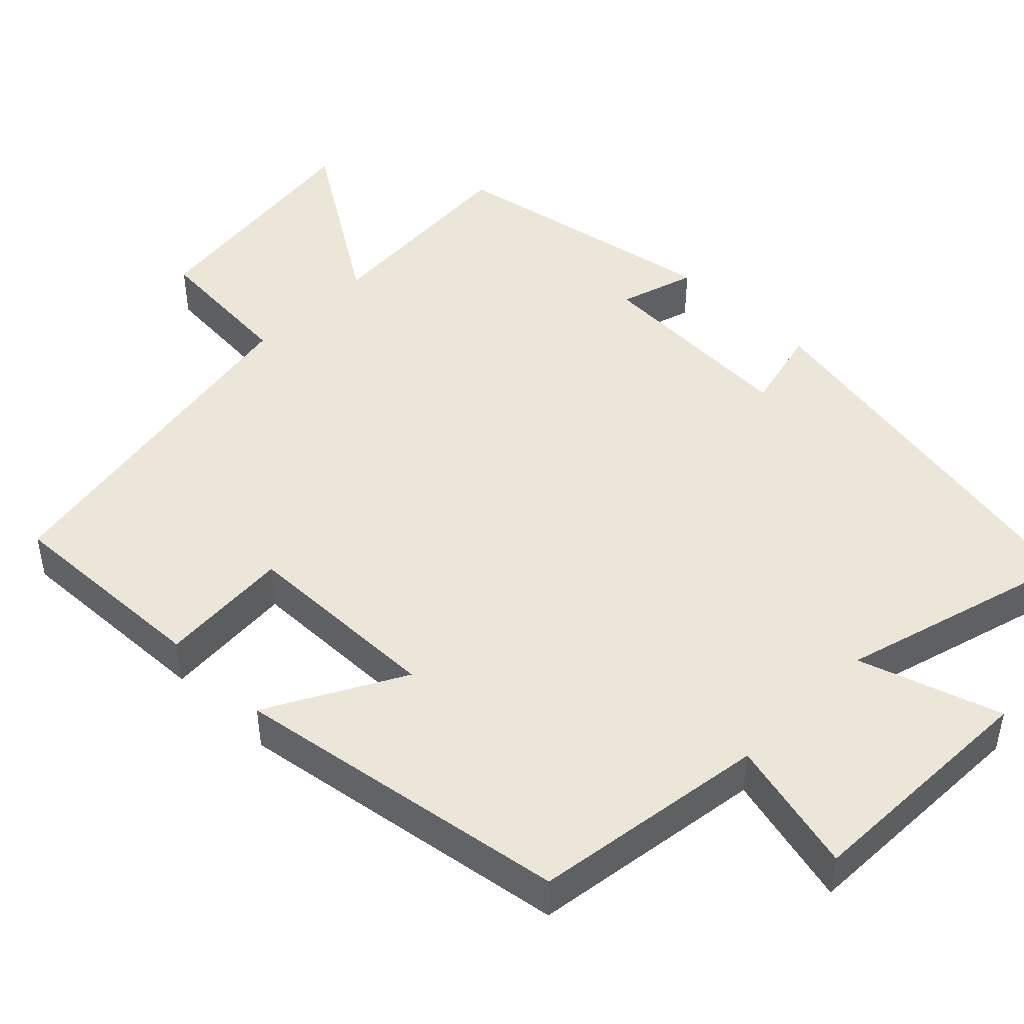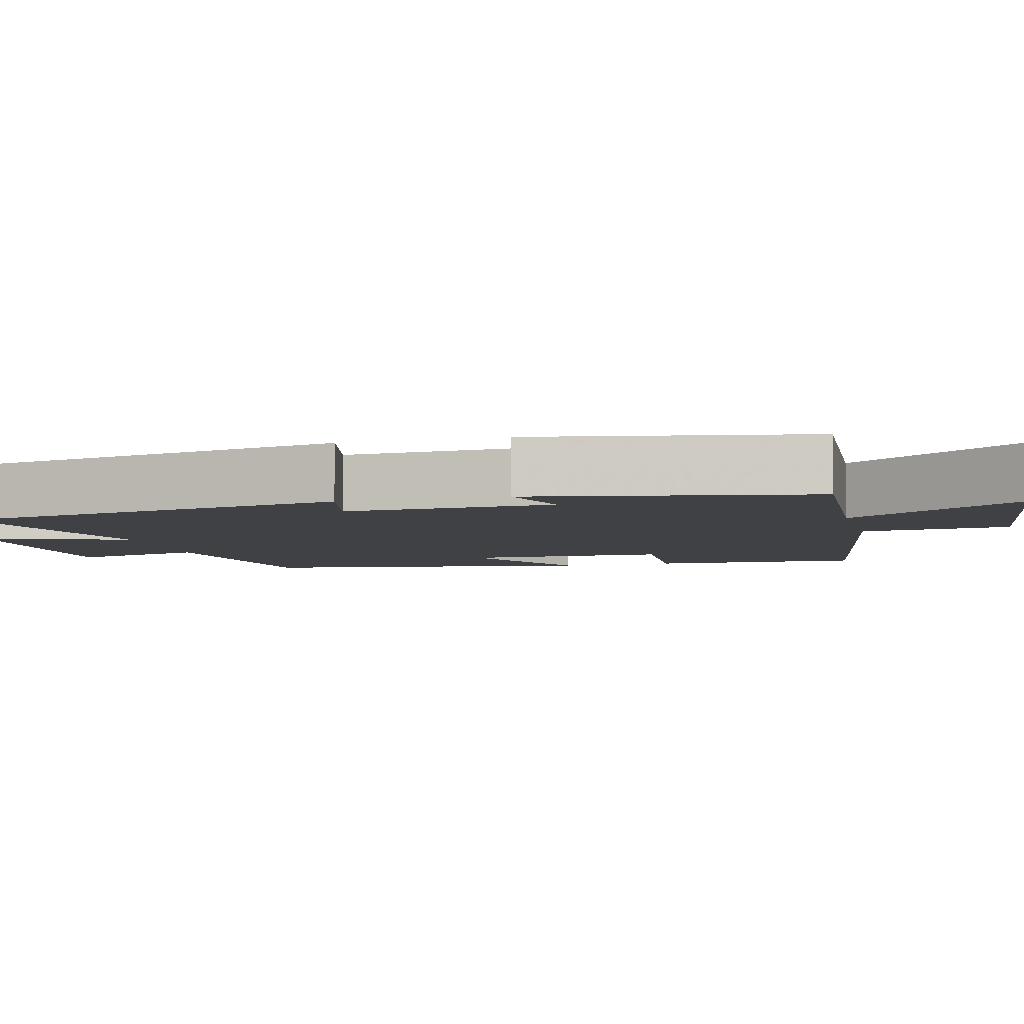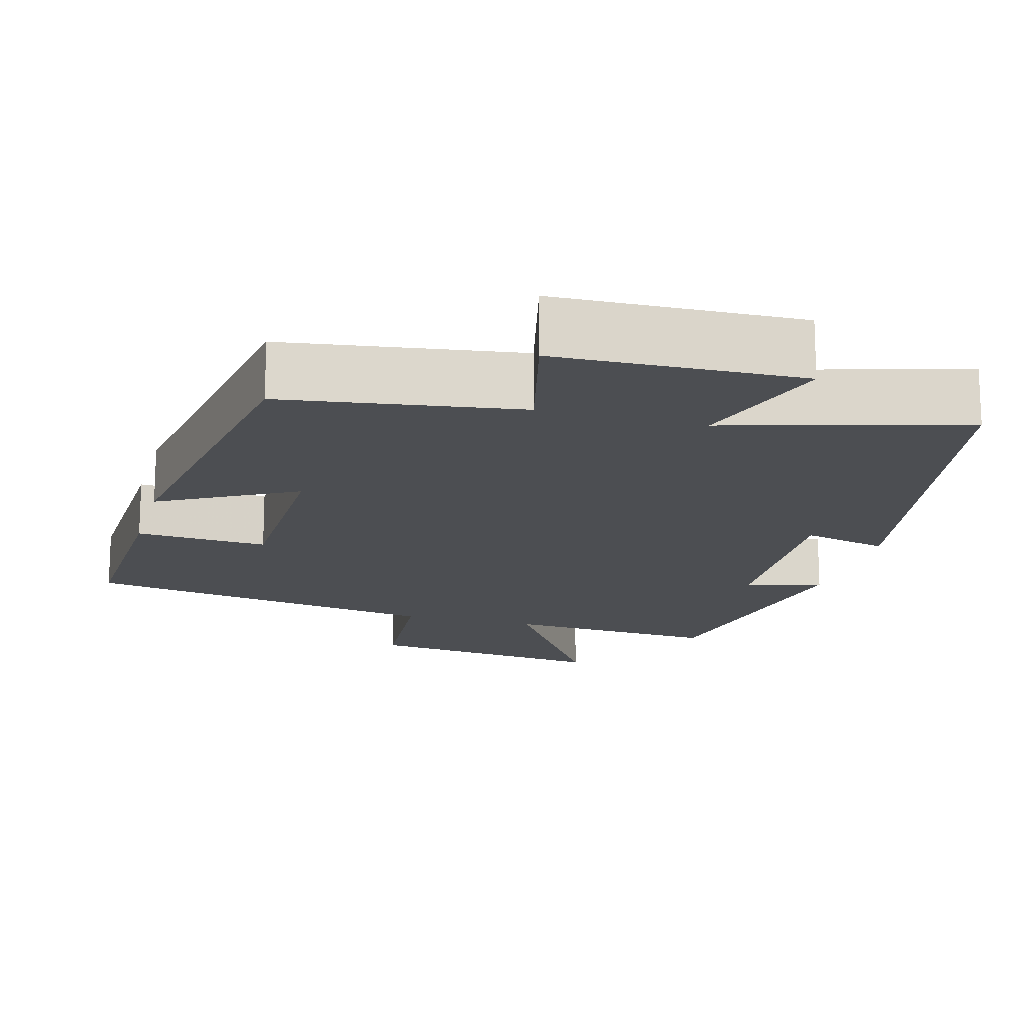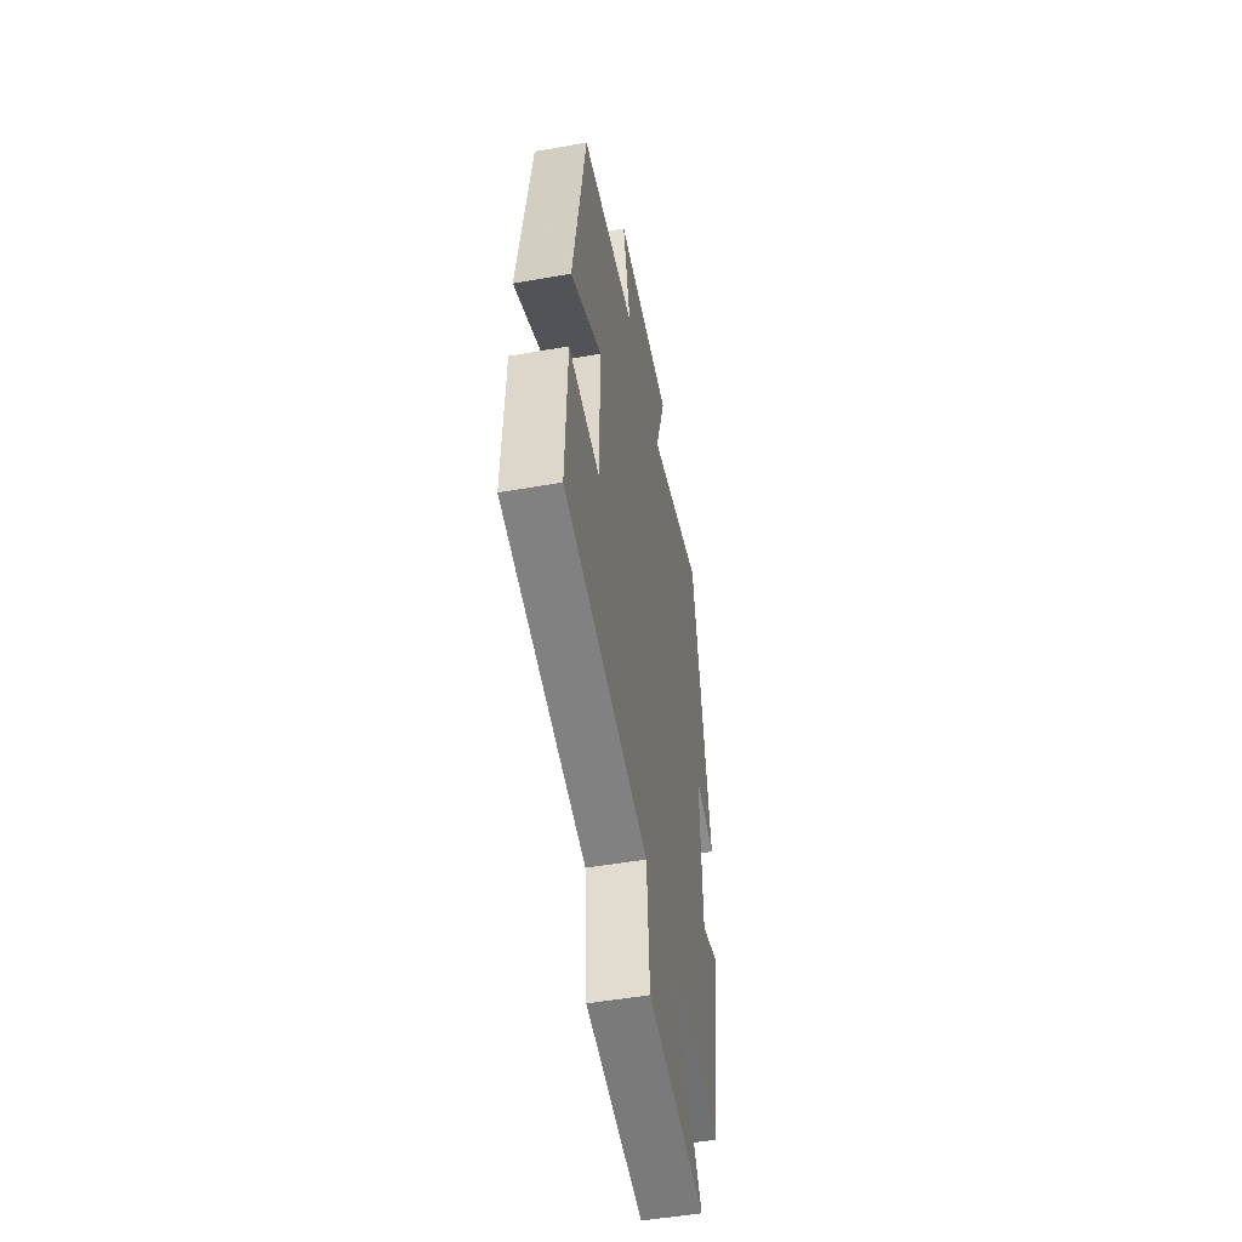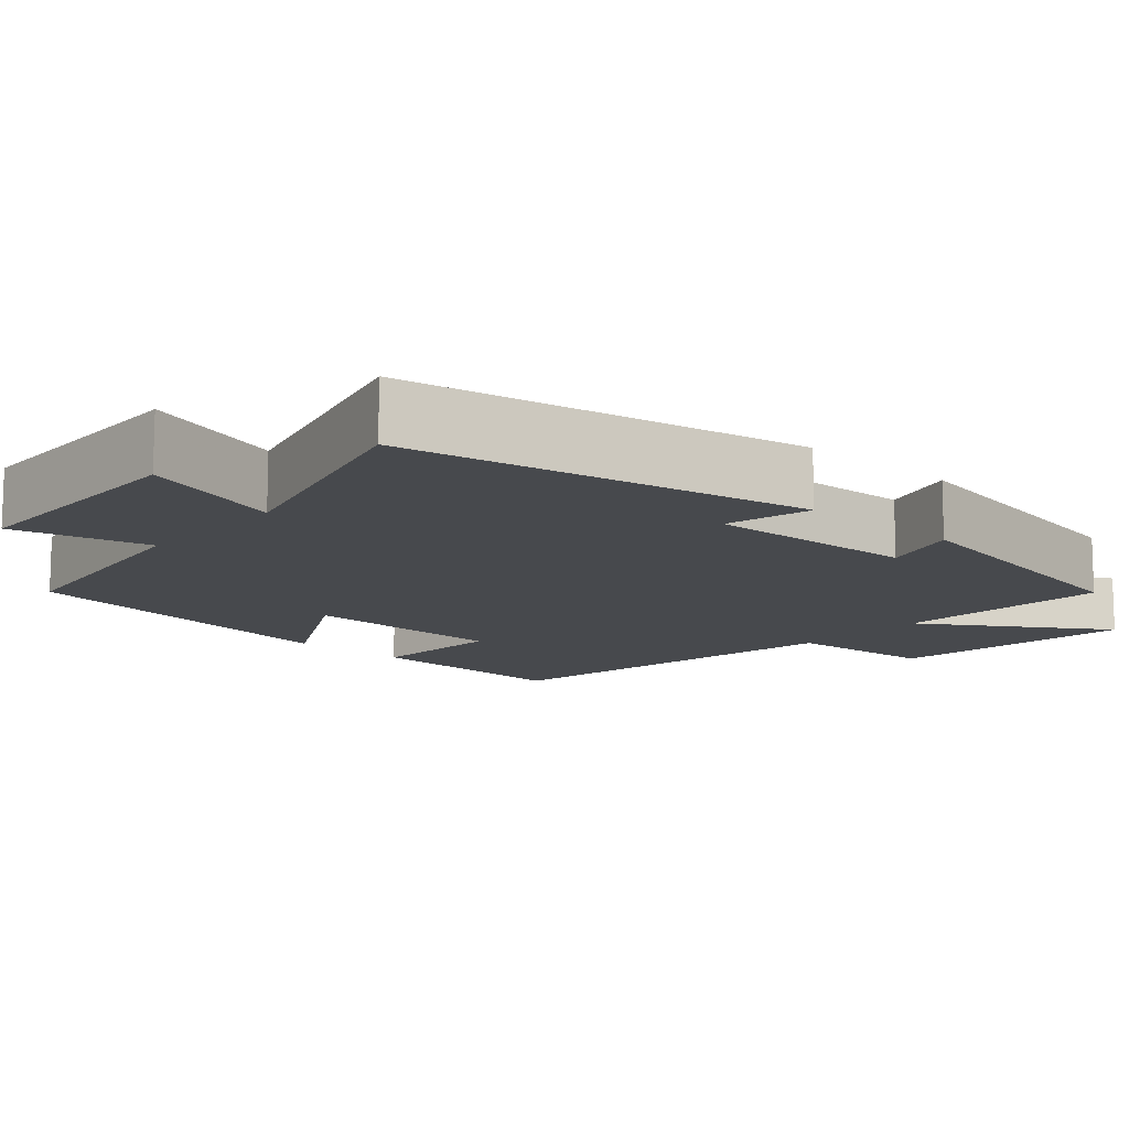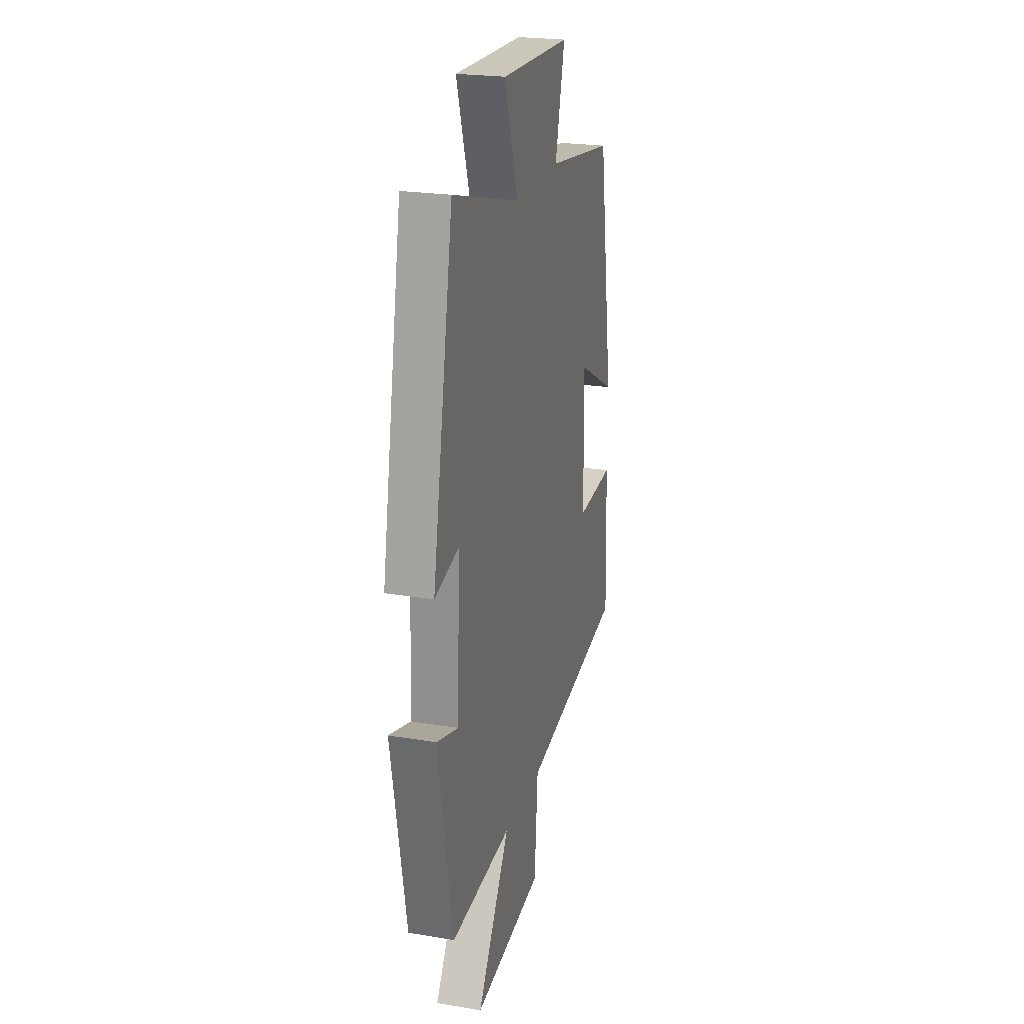
<metadata>
{"format":"obj","ext":"obj","renderer":"f3d","projection":"perspective","resolution":1024,"background":"white","views":[{"elev":46.3,"azim":-45.6,"up":"+Y"},{"elev":-5.8,"azim":104.4,"up":"+Y"},{"elev":-16.5,"azim":-15.4,"up":"+Y"},{"elev":-51.3,"azim":-79.2,"up":"+Z"},{"elev":-12.4,"azim":48.2,"up":"+Y"},{"elev":23.3,"azim":105.7,"up":"+Z"}]}
</metadata>
<code>
v -0.51 0.07 -0.42
v -0.5 0.07 -0.144
v -0.327 0.07 -0.155
v -0.323 0.07 0.109
v -0.5 0.07 0.012
v -0.431 0.07 0.455
v -0.123 0.07 0.5
v -0.167 0.07 0.677
v 0.153 0.07 0.687
v 0.093 0.07 0.5
v 0.403 0.07 0.588
v 0.5 0.07 0.064
v 0.388 0.07 0.091
v 0.4 0.07 -0.183
v 0.5 0.07 -0.152
v 0.432 0.07 -0.518
v 0.15 0.07 -0.5
v 0.301 0.07 -0.734
v -0.021 0.07 -0.694
v -0.036 0.07 -0.5
v -0.51 0 -0.42
v -0.5 0 -0.144
v -0.327 0 -0.155
v -0.323 0 0.109
v -0.5 0 0.012
v -0.431 0 0.455
v -0.123 0 0.5
v -0.167 0 0.677
v 0.153 0 0.687
v 0.093 0 0.5
v 0.403 0 0.588
v 0.5 0 0.064
v 0.388 0 0.091
v 0.4 0 -0.183
v 0.5 0 -0.152
v 0.432 0 -0.518
v 0.15 0 -0.5
v 0.301 0 -0.734
v -0.021 0 -0.694
v -0.036 0 -0.5
f 17 18 19 20
f 17 20 1 2
f 14 15 16 17
f 13 14 17
f 10 11 12 13
f 10 13 17
f 7 8 9 10
f 4 5 6 7
f 3 4 7 10
f 17 2 3
f 3 10 17
f 40 39 38 37
f 22 21 40 37
f 37 36 35 34
f 37 34 33
f 33 32 31 30
f 37 33 30
f 30 29 28 27
f 27 26 25 24
f 30 27 24 23
f 23 22 37
f 37 30 23
f 1 21 22 2
f 2 22 23 3
f 3 23 24 4
f 4 24 25 5
f 5 25 26 6
f 6 26 27 7
f 7 27 28 8
f 8 28 29 9
f 9 29 30 10
f 10 30 31 11
f 11 31 32 12
f 12 32 33 13
f 13 33 34 14
f 14 34 35 15
f 15 35 36 16
f 16 36 37 17
f 17 37 38 18
f 18 38 39 19
f 19 39 40 20
f 20 40 21 1

</code>
